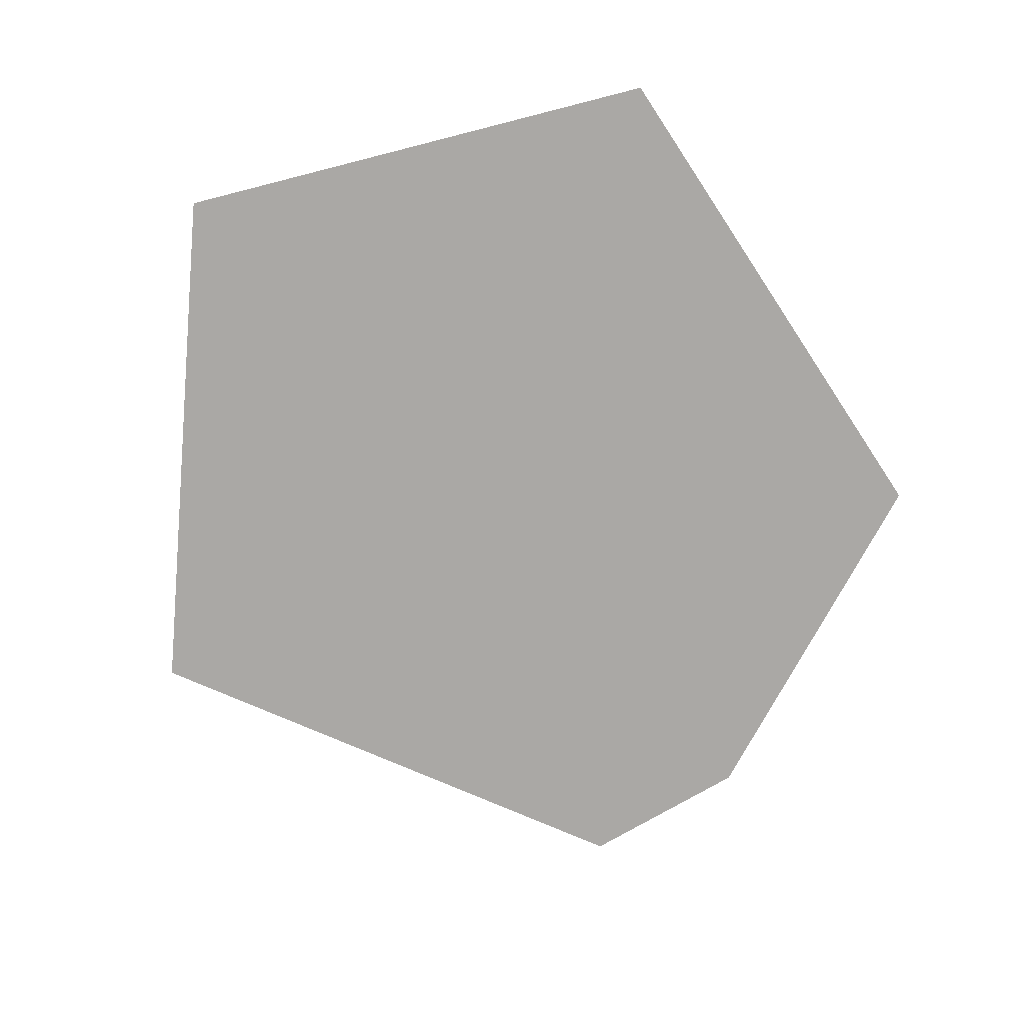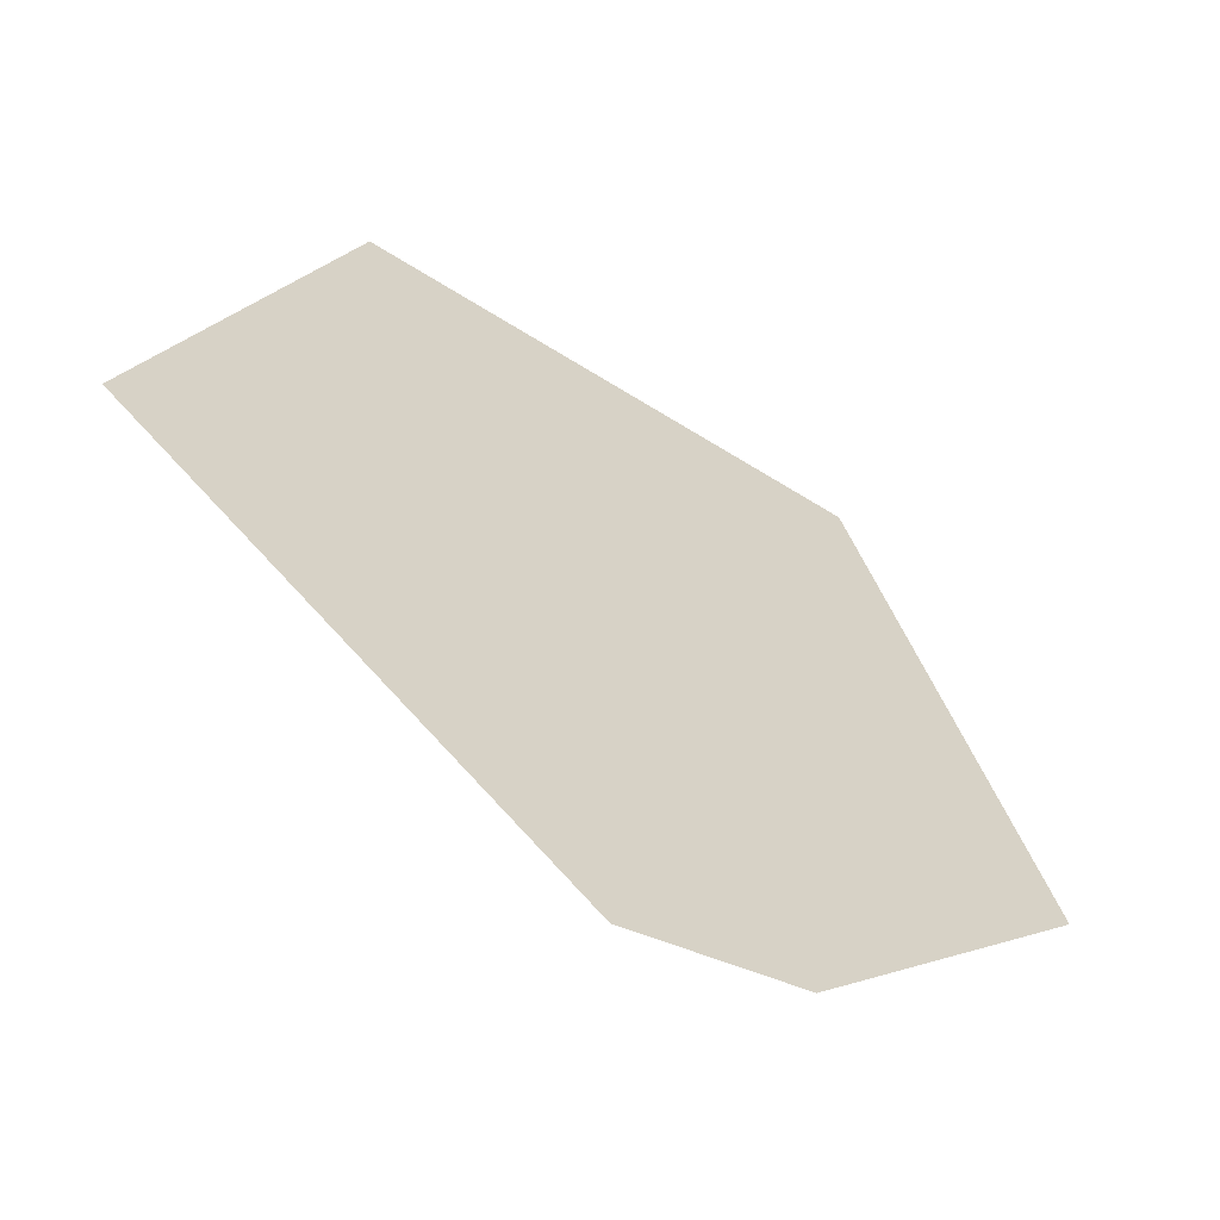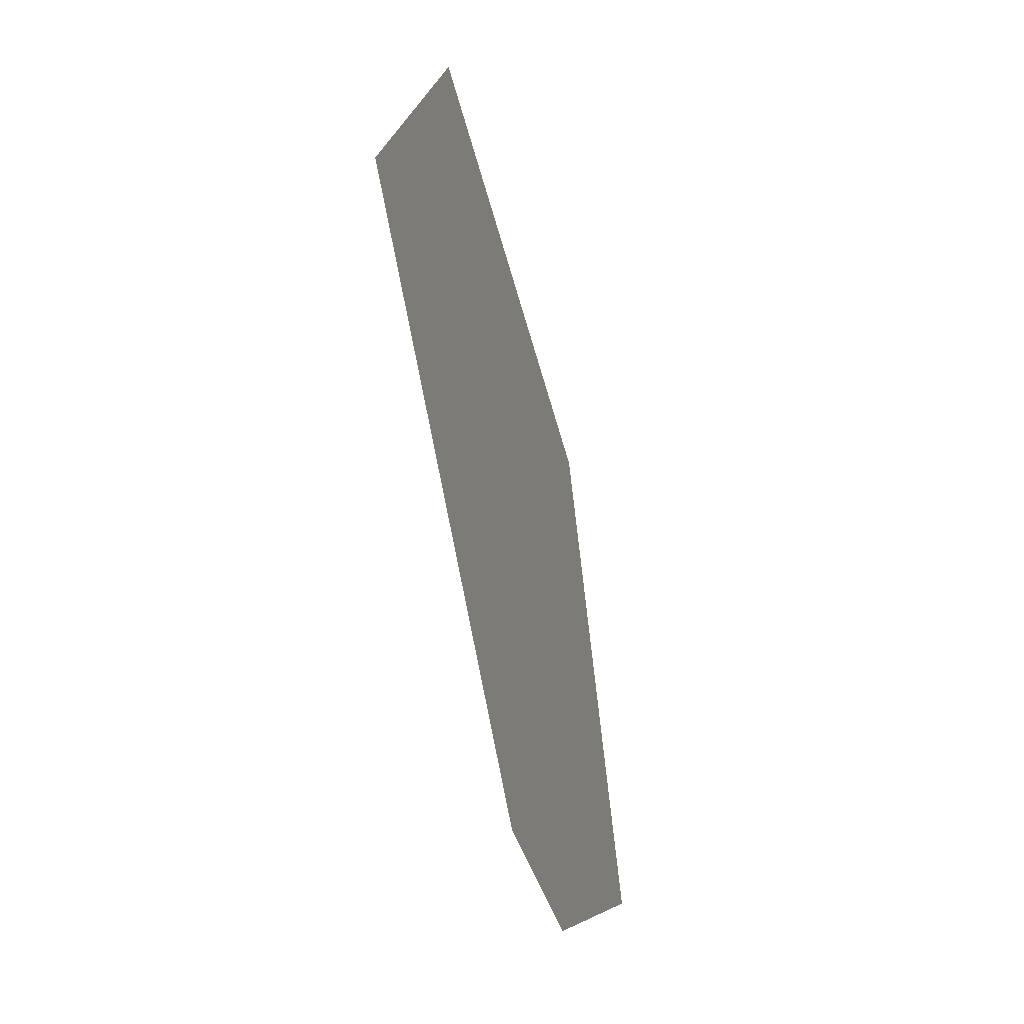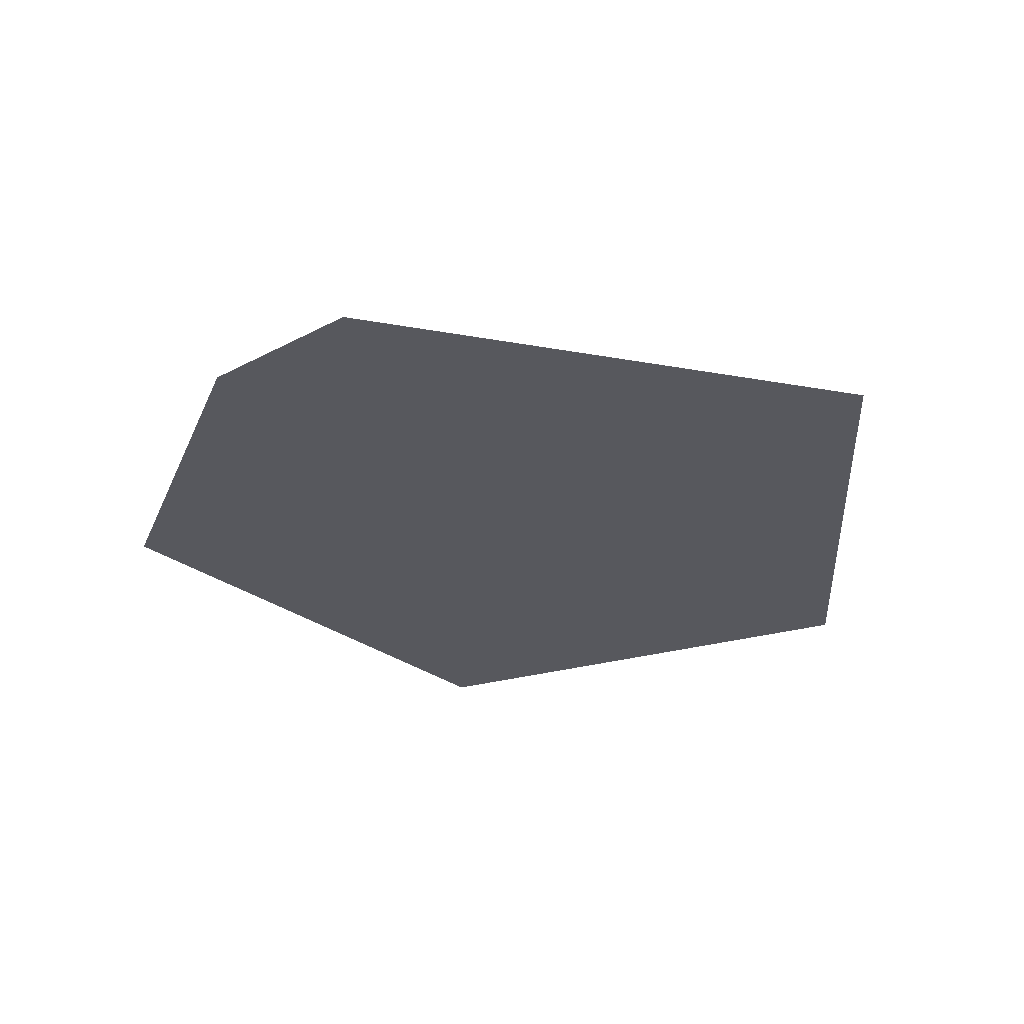
<metadata>
{"format":"obj","ext":"obj","renderer":"f3d","projection":"perspective","resolution":1024,"background":"white","views":[{"elev":-75.1,"azim":-165.7,"up":"+Z"},{"elev":-61.2,"azim":147.2,"up":"+Y"},{"elev":-53.8,"azim":104.7,"up":"+Y"},{"elev":-28.9,"azim":22.7,"up":"+Z"}]}
</metadata>
<code>
v -0.18 0.83 0
v -0.105 1.045 0
v -0.1133 0.9505 0
v -0.1184 0.9276 0
v -0.1133 0.9505 0
v -0.105 1.045 0
v -0.066 0.9972 0
v -0.00365 0.9811 0
v -0.066 0.9972 0
v -0.105 1.045 0
v 0.105 1.045 0
v -0.00365 0.9811 0
v 0.105 1.045 0
v 0.06555 0.9398 0
v 0.0329 0.937 0
v 0.06555 0.9398 0
v 0.105 1.045 0
v 0.1329 0.899 0
v 0.1 0.8961 0
v 0.1329 0.899 0
v 0.105 1.045 0
v 0.18 0.83 0
v 0.1409 0.8714 0
v -0.00365 0.9811 0
v -0.0352 0.9785 0
v -0.066 0.9972 0
v 0.0329 0.937 0
v -0.01125 0.9639 0
v -0.00365 0.9811 0
v -0.0554 0.8967 0
v -0.0768 0.9344 0
v -0.0358 0.9531 0
v 0.009 0.9258 0
v -0.1133 0.9505 0
v -0.1099 0.9445 0
v -0.1184 0.9276 0
v 0.1 0.8961 0
v 0.0568 0.9224 0
v 0.06555 0.9398 0
v -0.085 0.8702 0
v -0.18 0.83 0
v -0.1184 0.9276 0
v -0.07695 0.8871 0
v -0.1184 0.9276 0
v -0.0984 0.9246 0
v -0.07695 0.8871 0
v -0.02345 0.8398 0
v -0.04415 0.877 0
v 0.03225 0.9117 0
v 0.07615 0.8851 0
v 0.1409 0.8714 0
v 0.124 0.8817 0
v 0.1329 0.899 0
v 0.136 0.8345 0
v 0.12 0.8506 0
v 0.1409 0.8714 0
v 0.18 0.83 0
v 0.03115 0.7931 0
v -0.01185 0.8203 0
v 0.1 0.871 0
v 0.1047 0.866 0
v -0.0534 0.8133 0
v -0.18 0.83 0
v -0.085 0.8702 0
v -0.04495 0.8302 0
v -0.085 0.8702 0
v -0.06585 0.8671 0
v -0.04495 0.8302 0
v 0.0499 0.749 0
v 0.136 0.8345 0
v 0.18 0.83 0
v 0 0.69 0
v -0.07 0.71 0
v -0.18 0.83 0
v -0.0534 0.8133 0
v -0.0214 0.7564 0
v -0.01185 0.8203 0
v 0.03115 0.7931 0
v 0.00885 0.783 0
v -0.0214 0.7564 0
v -0.0534 0.8133 0
v -0.03355 0.8104 0
v -0.01265 0.7732 0
v 0.0069 0.7386 0
v 0.0338 0.7653 0
v 0.0499 0.749 0
v 0 0.69 0
v 0 0.69 0
v -0.07 0.71 0
v -0.0214 0.7564 0
v 0.0069 0.7386 0
v -0.0214 0.7564 0
v -0.0014 0.7537 0
v 0.0069 0.7386 0
v -0.1099 0.9445 0
v -0.1133 0.9505 0
v -0.066 0.9972 0
v -0.0352 0.9785 0
v -0.1099 0.9445 0
v -0.0352 0.9785 0
v -0.0768 0.9344 0
v -0.0984 0.9246 0
v -0.1099 0.9445 0
v -0.0984 0.9246 0
v -0.1184 0.9276 0
v -0.0768 0.9344 0
v -0.0352 0.9785 0
v -0.0358 0.9531 0
v -0.01125 0.9639 0
v -0.0358 0.9531 0
v -0.0352 0.9785 0
v -0.00365 0.9811 0
v 0.009 0.9258 0
v -0.0358 0.9531 0
v -0.01125 0.9639 0
v 0.0329 0.937 0
v 0.03225 0.9117 0
v 0.009 0.9258 0
v 0.0329 0.937 0
v 0.0568 0.9224 0
v 0.0568 0.9224 0
v 0.0329 0.937 0
v 0.06555 0.9398 0
v 0.009 0.9258 0
v 0.03225 0.9117 0
v -0.04415 0.877 0
v -0.0554 0.8967 0
v -0.0554 0.8967 0
v -0.04415 0.877 0
v -0.06585 0.8671 0
v -0.07695 0.8871 0
v -0.07695 0.8871 0
v -0.06585 0.8671 0
v -0.085 0.8702 0
v -0.0768 0.9344 0
v -0.0554 0.8967 0
v -0.07695 0.8871 0
v -0.0984 0.9246 0
v -0.04495 0.8302 0
v -0.06585 0.8671 0
v -0.04415 0.877 0
v -0.02345 0.8398 0
v -0.03355 0.8104 0
v -0.04495 0.8302 0
v -0.02345 0.8398 0
v -0.01185 0.8203 0
v -0.04495 0.8302 0
v -0.03355 0.8104 0
v -0.0534 0.8133 0
v -0.01185 0.8203 0
v -0.02345 0.8398 0
v 0.07615 0.8851 0
v 0.1 0.871 0
v 0.1 0.871 0
v 0.07615 0.8851 0
v 0.1 0.8961 0
v 0.124 0.8817 0
v 0.124 0.8817 0
v 0.1 0.8961 0
v 0.1329 0.899 0
v 0.0568 0.9224 0
v 0.1 0.8961 0
v 0.07615 0.8851 0
v 0.03225 0.9117 0
v 0.1 0.871 0
v 0.124 0.8817 0
v 0.1047 0.866 0
v 0.12 0.8506 0
v 0.1047 0.866 0
v 0.124 0.8817 0
v 0.1409 0.8714 0
v 0.03115 0.7931 0
v 0.1047 0.866 0
v 0.12 0.8506 0
v 0.0338 0.7653 0
v 0.0338 0.7653 0
v 0.12 0.8506 0
v 0.136 0.8345 0
v 0.0499 0.749 0
v 0.00885 0.783 0
v 0.03115 0.7931 0
v 0.0338 0.7653 0
v -0.0014 0.7537 0
v -0.01265 0.7732 0
v 0.00885 0.783 0
v -0.0014 0.7537 0
v -0.0214 0.7564 0
v -0.0014 0.7537 0
v 0.0338 0.7653 0
v 0.0069 0.7386 0
v -0.01185 0.8203 0
v 0.00885 0.783 0
v -0.01265 0.7732 0
v -0.03355 0.8104 0
g mesh7428609
f 1 2 3
f 3 4 1
f 5 6 7
f 8 9 10
f 10 11 8
f 12 13 14
f 14 15 12
f 16 17 18
f 18 19 16
f 20 21 22
f 22 23 20
f 24 25 26
f 27 28 29
f 30 31 32
f 32 33 30
f 34 35 36
f 37 38 39
f 40 41 42
f 42 43 40
f 44 45 46
f 47 48 49
f 49 50 47
f 51 52 53
f 54 55 56
f 56 57 54
f 58 59 60
f 60 61 58
f 62 63 64
f 64 65 62
f 66 67 68
f 69 70 71
f 71 72 69
f 73 74 75
f 75 76 73
f 77 78 79
f 80 81 82
f 82 83 80
f 84 85 86
f 86 87 84
f 88 89 90
f 90 91 88
f 92 93 94
f 95 96 97
f 97 98 95
f 99 100 101
f 101 102 99
f 103 104 105
f 106 107 108
f 109 110 111
f 111 112 109
f 113 114 115
f 115 116 113
f 117 118 119
f 119 120 117
f 121 122 123
f 124 125 126
f 126 127 124
f 128 129 130
f 130 131 128
f 132 133 134
f 135 136 137
f 137 138 135
f 139 140 141
f 141 142 139
f 143 144 145
f 145 146 143
f 147 148 149
f 150 151 152
f 152 153 150
f 154 155 156
f 156 157 154
f 158 159 160
f 161 162 163
f 163 164 161
f 165 166 167
f 168 169 170
f 170 171 168
f 172 173 174
f 174 175 172
f 176 177 178
f 178 179 176
f 180 181 182
f 182 183 180
f 184 185 186
f 186 187 184
f 188 189 190
f 191 192 193
f 193 194 191

</code>
